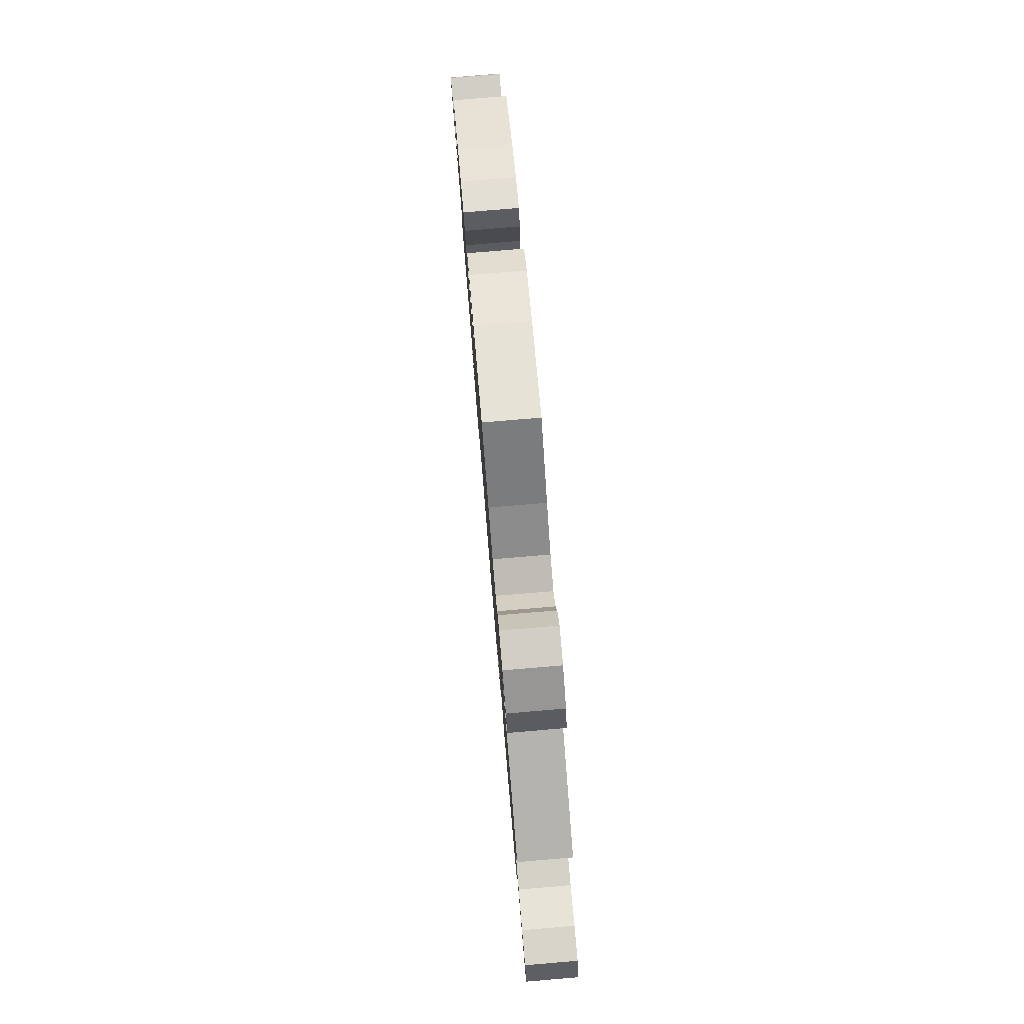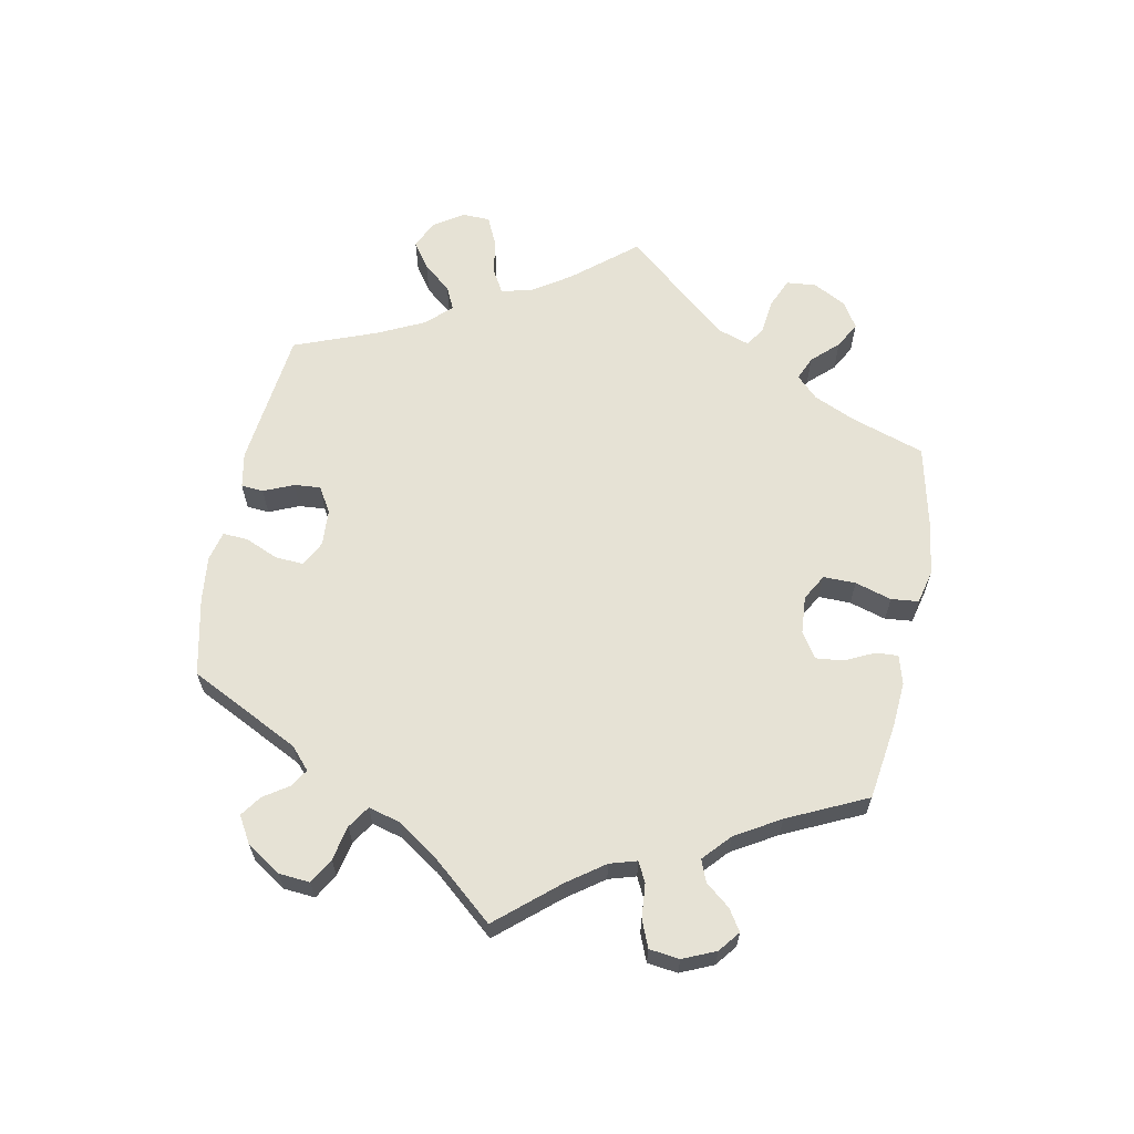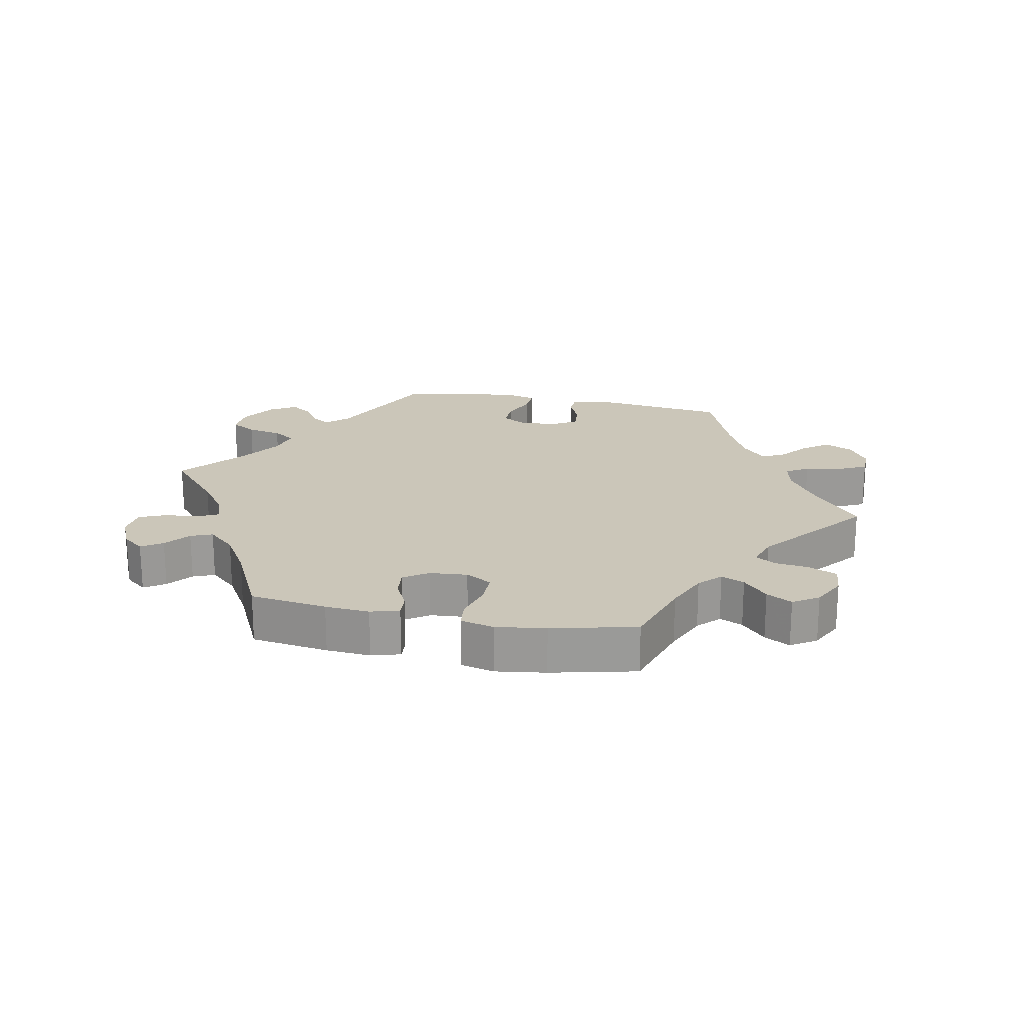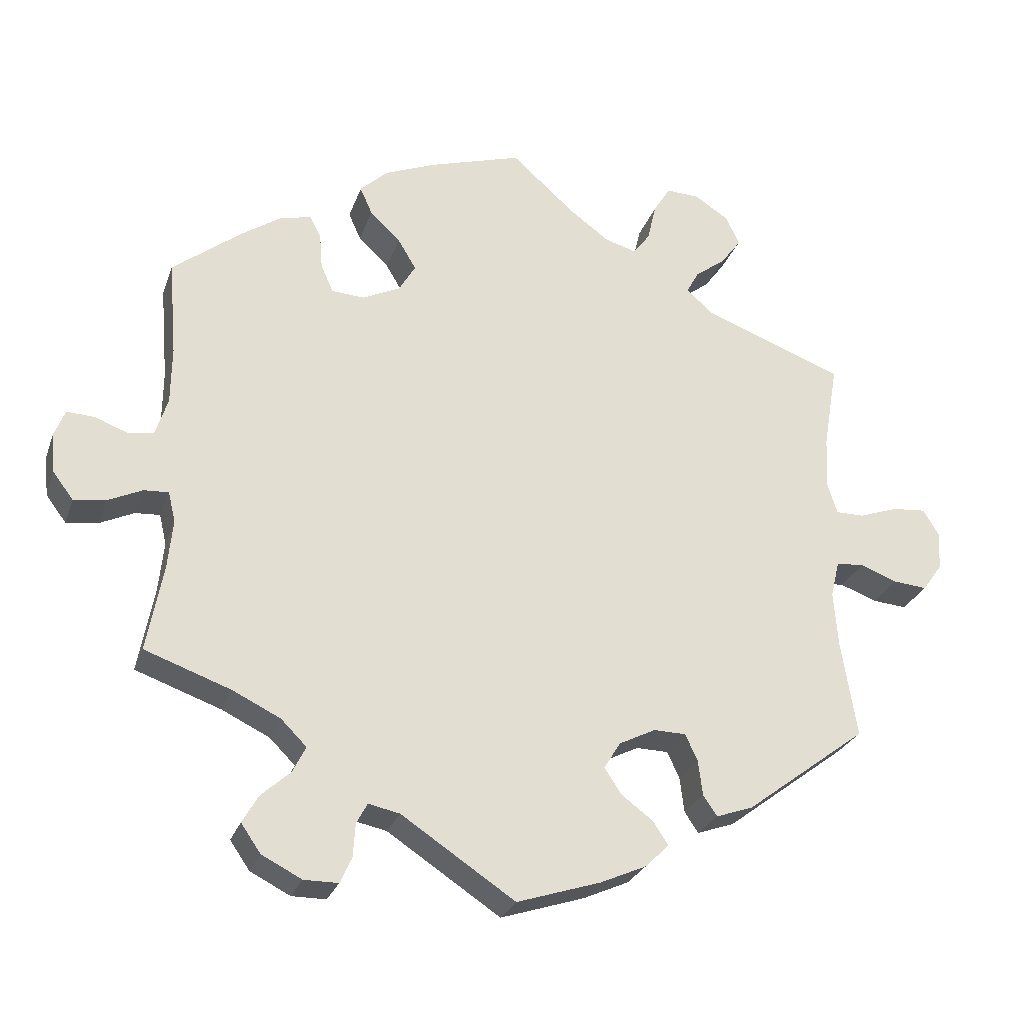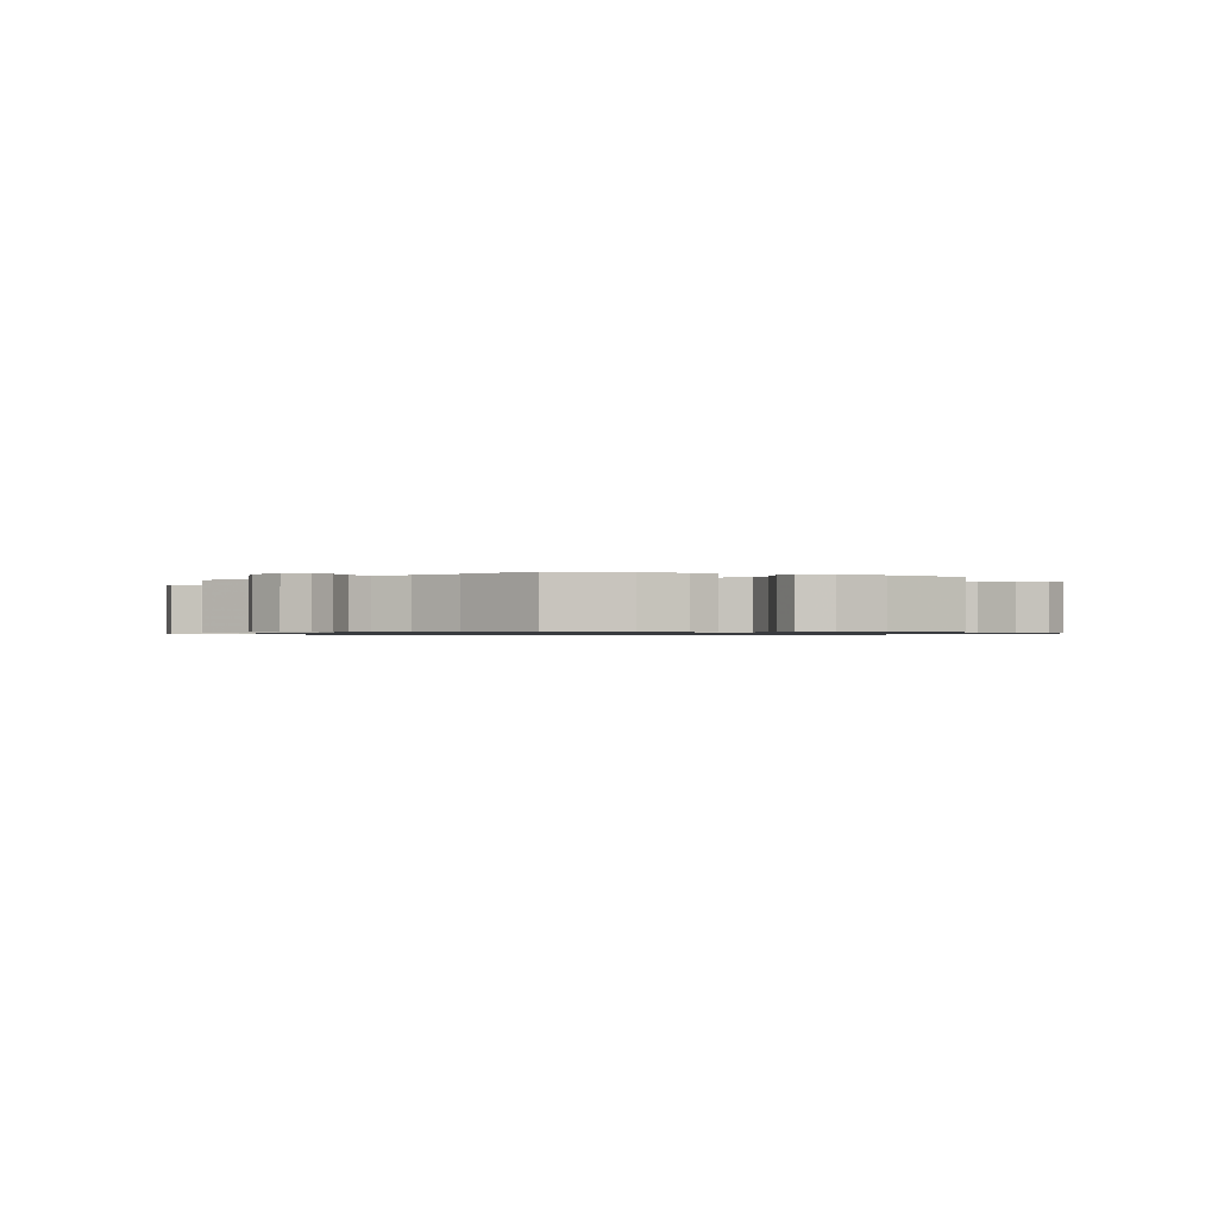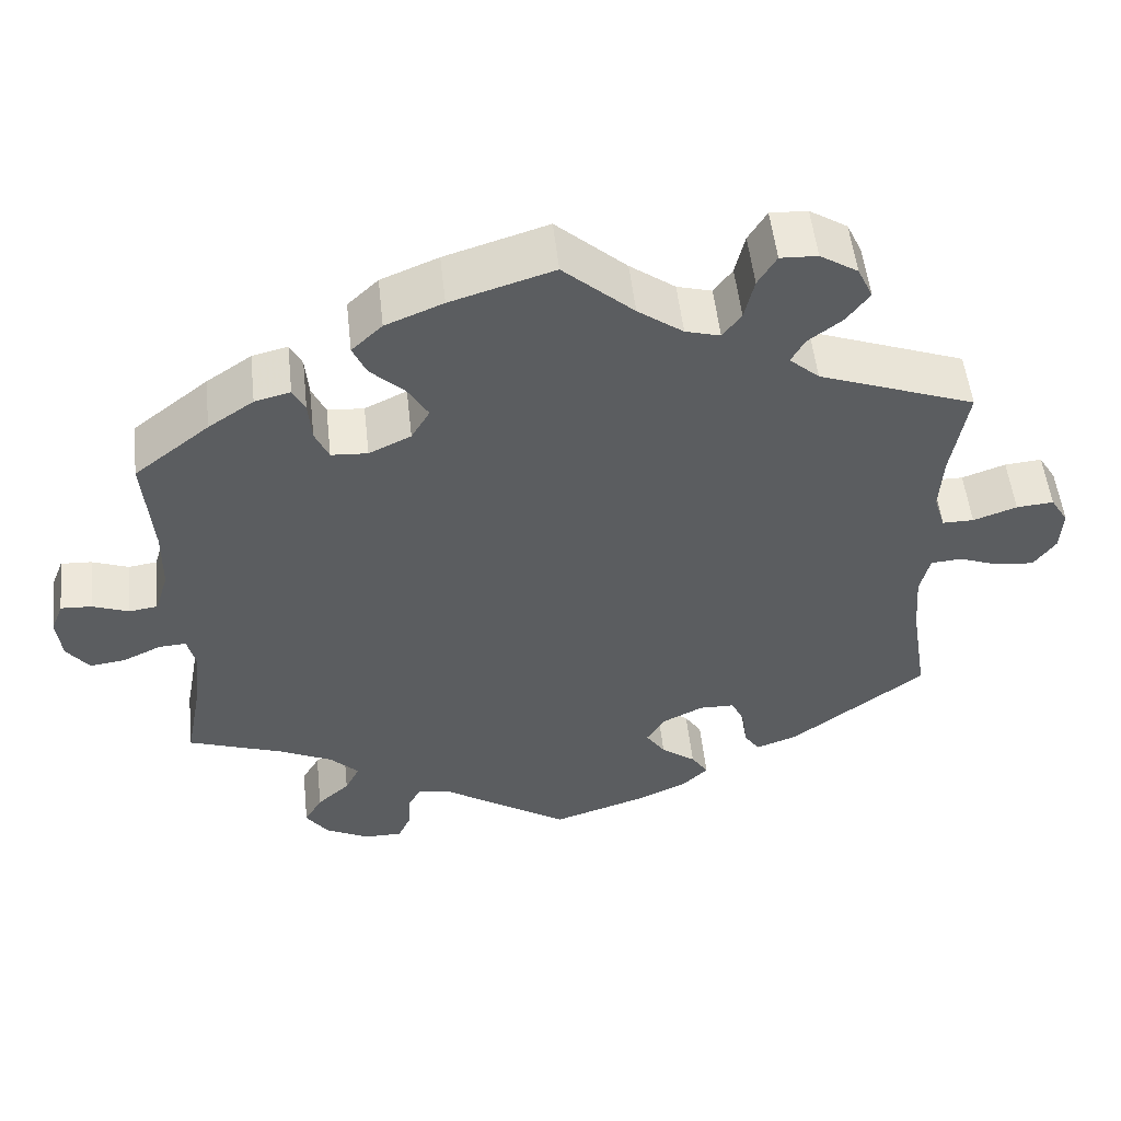
<metadata>
{"format":"obj","ext":"obj","renderer":"f3d","projection":"perspective","resolution":1024,"background":"white","views":[{"elev":79.8,"azim":85.2,"up":"+Z"},{"elev":63.9,"azim":-108.9,"up":"+Y"},{"elev":21.0,"azim":-19.0,"up":"+Y"},{"elev":-26.8,"azim":-17.1,"up":"+Z"},{"elev":-0.9,"azim":-52.1,"up":"+Y"},{"elev":53.0,"azim":-6.3,"up":"+Z"}]}
</metadata>
<code>
v -0.156 0.07 -0.475
v -0.199 0.07 -0.466
v -0.214 0.07 -0.494
v -0.217 0.07 -0.54
v -0.233 0.07 -0.575
v -0.28 0.07 -0.575
v -0.335 0.07 -0.547
v -0.362 0.07 -0.508
v -0.34 0.07 -0.47
v -0.3 0.07 -0.434
v -0.282 0.07 -0.398
v -0.317 0.07 -0.363
v -0.383 0.07 -0.331
v -0.501 0.07 -0.289
v -0.479 0.07 -0.171
v -0.472 0.07 -0.102
v -0.482 0.07 -0.06
v -0.516 0.07 -0.062
v -0.563 0.07 -0.084
v -0.607 0.07 -0.09
v -0.635 0.07 -0.053
v -0.641 0.07 0.001
v -0.626 0.07 0.039
v -0.588 0.07 0.037
v -0.543 0.07 0.02
v -0.508 0.07 0.025
v -0.491 0.07 0.078
v -0.49 0.07 0.157
v -0.501 0.07 0.289
v -0.408 0.07 0.362
v -0.352 0.07 0.4
v -0.308 0.07 0.411
v -0.293 0.07 0.381
v -0.289 0.07 0.331
v -0.272 0.07 0.293
v -0.227 0.07 0.29
v -0.175 0.07 0.315
v -0.152 0.07 0.354
v -0.177 0.07 0.396
v -0.219 0.07 0.436
v -0.236 0.07 0.474
v -0.198 0.07 0.51
v -0.127 0.07 0.539
v 0 0.07 0.578
v 0.087 0.07 0.5
v 0.143 0.07 0.459
v 0.186 0.07 0.447
v 0.209 0.07 0.478
v 0.221 0.07 0.53
v 0.244 0.07 0.568
v 0.29 0.07 0.566
v 0.337 0.07 0.536
v 0.356 0.07 0.495
v 0.328 0.07 0.457
v 0.286 0.07 0.425
v 0.269 0.07 0.394
v 0.306 0.07 0.361
v 0.5 0.07 0.289
v 0.48 0.07 0.17
v 0.476 0.07 0.1
v 0.49 0.07 0.055
v 0.529 0.07 0.055
v 0.583 0.07 0.074
v 0.629 0.07 0.078
v 0.651 0.07 0.042
v 0.648 0.07 -0.011
v 0.621 0.07 -0.049
v 0.574 0.07 -0.045
v 0.523 0.07 -0.026
v 0.485 0.07 -0.029
v 0.473 0.07 -0.079
v 0.479 0.07 -0.157
v 0.5 0.07 -0.289
v 0.333 0.07 -0.415
v 0.282 0.07 -0.433
v 0.263 0.07 -0.405
v 0.257 0.07 -0.356
v 0.24 0.07 -0.32
v 0.196 0.07 -0.319
v 0.146 0.07 -0.344
v 0.123 0.07 -0.381
v 0.147 0.07 -0.417
v 0.19 0.07 -0.449
v 0.211 0.07 -0.481
v 0.178 0.07 -0.513
v 0.115 0.07 -0.541
v 0 0.07 -0.578
v -0.156 0 -0.475
v -0.199 0 -0.466
v -0.214 0 -0.494
v -0.217 0 -0.54
v -0.233 0 -0.575
v -0.28 0 -0.575
v -0.335 0 -0.547
v -0.362 0 -0.508
v -0.34 0 -0.47
v -0.3 0 -0.434
v -0.282 0 -0.398
v -0.317 0 -0.363
v -0.383 0 -0.331
v -0.501 0 -0.289
v -0.479 0 -0.171
v -0.472 0 -0.102
v -0.482 0 -0.06
v -0.516 0 -0.062
v -0.563 0 -0.084
v -0.607 0 -0.09
v -0.635 0 -0.053
v -0.641 0 0.001
v -0.626 0 0.039
v -0.588 0 0.037
v -0.543 0 0.02
v -0.508 0 0.025
v -0.491 0 0.078
v -0.49 0 0.157
v -0.501 0 0.289
v -0.408 0 0.362
v -0.352 0 0.4
v -0.308 0 0.411
v -0.293 0 0.381
v -0.289 0 0.331
v -0.272 0 0.293
v -0.227 0 0.29
v -0.175 0 0.315
v -0.152 0 0.354
v -0.177 0 0.396
v -0.219 0 0.436
v -0.236 0 0.474
v -0.198 0 0.51
v -0.127 0 0.539
v 0 0 0.578
v 0.087 0 0.5
v 0.143 0 0.459
v 0.186 0 0.447
v 0.209 0 0.478
v 0.221 0 0.53
v 0.244 0 0.568
v 0.29 0 0.566
v 0.337 0 0.536
v 0.356 0 0.495
v 0.328 0 0.457
v 0.286 0 0.425
v 0.269 0 0.394
v 0.306 0 0.361
v 0.5 0 0.289
v 0.48 0 0.17
v 0.476 0 0.1
v 0.49 0 0.055
v 0.529 0 0.055
v 0.583 0 0.074
v 0.629 0 0.078
v 0.651 0 0.042
v 0.648 0 -0.011
v 0.621 0 -0.049
v 0.574 0 -0.045
v 0.523 0 -0.026
v 0.485 0 -0.029
v 0.473 0 -0.079
v 0.479 0 -0.157
v 0.5 0 -0.289
v 0.333 0 -0.415
v 0.282 0 -0.433
v 0.263 0 -0.405
v 0.257 0 -0.356
v 0.24 0 -0.32
v 0.196 0 -0.319
v 0.146 0 -0.344
v 0.123 0 -0.381
v 0.147 0 -0.417
v 0.19 0 -0.449
v 0.211 0 -0.481
v 0.178 0 -0.513
v 0.115 0 -0.541
v 0 0 -0.578
f 86 87 1
f 85 86 1
f 82 83 84 85
f 81 82 85 1
f 80 81 1 2
f 79 80 2
f 74 75 76 77
f 72 73 74 77
f 71 72 77 78
f 70 71 78 79
f 66 67 68 69
f 66 69 70
f 65 66 70
f 62 63 64 65
f 61 62 65 70
f 60 61 70 79
f 57 58 59
f 56 57 59 60
f 52 53 54 55
f 52 55 56
f 51 52 56
f 48 49 50 51
f 47 48 51 56
f 46 47 56 60
f 42 43 44 45
f 39 40 41 42
f 38 39 42 45
f 37 38 45 46
f 31 32 33 34
f 31 34 35
f 28 29 30 31
f 27 28 31 35
f 26 27 35 36
f 22 23 24 25
f 22 25 26
f 21 22 26
f 18 19 20 21
f 17 18 21 26
f 13 14 15
f 12 13 15 16
f 11 12 16 17
f 7 8 9 10
f 7 10 11
f 6 7 11
f 3 4 5 6
f 2 3 6 11
f 37 46 60 79
f 26 36 37 79
f 17 26 79
f 2 11 17 79
f 88 174 173
f 88 173 172
f 172 171 170 169
f 88 172 169 168
f 89 88 168 167
f 89 167 166
f 164 163 162 161
f 164 161 160 159
f 165 164 159 158
f 166 165 158 157
f 156 155 154 153
f 157 156 153
f 157 153 152
f 152 151 150 149
f 157 152 149 148
f 166 157 148 147
f 146 145 144
f 147 146 144 143
f 142 141 140 139
f 143 142 139
f 143 139 138
f 138 137 136 135
f 143 138 135 134
f 147 143 134 133
f 132 131 130 129
f 129 128 127 126
f 132 129 126 125
f 133 132 125 124
f 121 120 119 118
f 122 121 118
f 118 117 116 115
f 122 118 115 114
f 123 122 114 113
f 112 111 110 109
f 113 112 109
f 113 109 108
f 108 107 106 105
f 113 108 105 104
f 102 101 100
f 103 102 100 99
f 104 103 99 98
f 97 96 95 94
f 98 97 94
f 98 94 93
f 93 92 91 90
f 98 93 90 89
f 166 147 133 124
f 166 124 123 113
f 166 113 104
f 166 104 98 89
f 1 88 89 2
f 2 89 90 3
f 3 90 91 4
f 4 91 92 5
f 5 92 93 6
f 6 93 94 7
f 7 94 95 8
f 8 95 96 9
f 9 96 97 10
f 10 97 98 11
f 11 98 99 12
f 12 99 100 13
f 13 100 101 14
f 14 101 102 15
f 15 102 103 16
f 16 103 104 17
f 17 104 105 18
f 18 105 106 19
f 19 106 107 20
f 20 107 108 21
f 21 108 109 22
f 22 109 110 23
f 23 110 111 24
f 24 111 112 25
f 25 112 113 26
f 26 113 114 27
f 27 114 115 28
f 28 115 116 29
f 29 116 117 30
f 30 117 118 31
f 31 118 119 32
f 32 119 120 33
f 33 120 121 34
f 34 121 122 35
f 35 122 123 36
f 36 123 124 37
f 37 124 125 38
f 38 125 126 39
f 39 126 127 40
f 40 127 128 41
f 41 128 129 42
f 42 129 130 43
f 43 130 131 44
f 44 131 132 45
f 45 132 133 46
f 46 133 134 47
f 47 134 135 48
f 48 135 136 49
f 49 136 137 50
f 50 137 138 51
f 51 138 139 52
f 52 139 140 53
f 53 140 141 54
f 54 141 142 55
f 55 142 143 56
f 56 143 144 57
f 57 144 145 58
f 58 145 146 59
f 59 146 147 60
f 60 147 148 61
f 61 148 149 62
f 62 149 150 63
f 63 150 151 64
f 64 151 152 65
f 65 152 153 66
f 66 153 154 67
f 67 154 155 68
f 68 155 156 69
f 69 156 157 70
f 70 157 158 71
f 71 158 159 72
f 72 159 160 73
f 73 160 161 74
f 74 161 162 75
f 75 162 163 76
f 76 163 164 77
f 77 164 165 78
f 78 165 166 79
f 79 166 167 80
f 80 167 168 81
f 81 168 169 82
f 82 169 170 83
f 83 170 171 84
f 84 171 172 85
f 85 172 173 86
f 86 173 174 87
f 87 174 88 1

</code>
